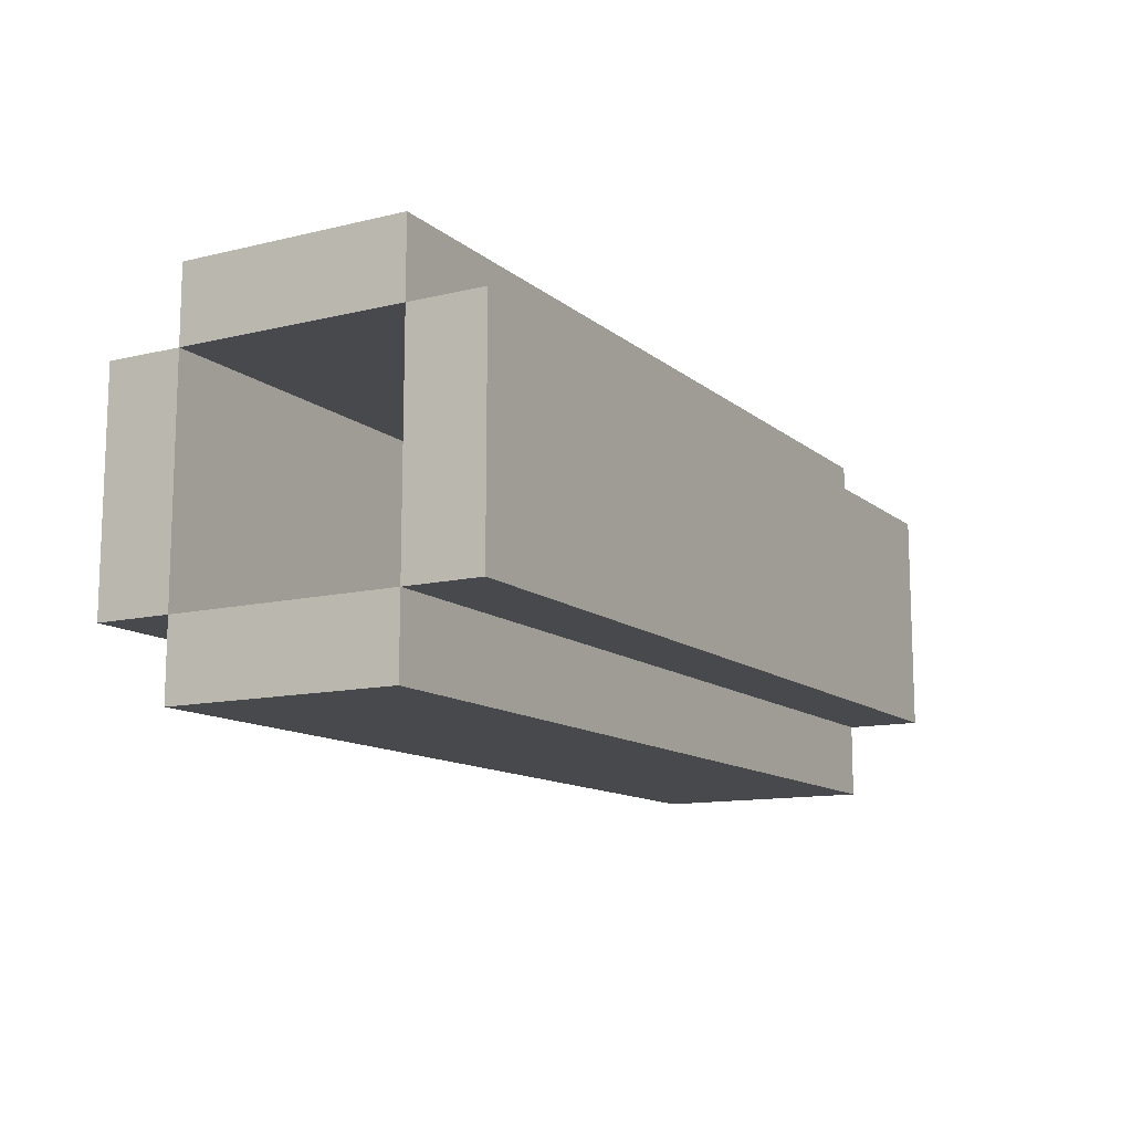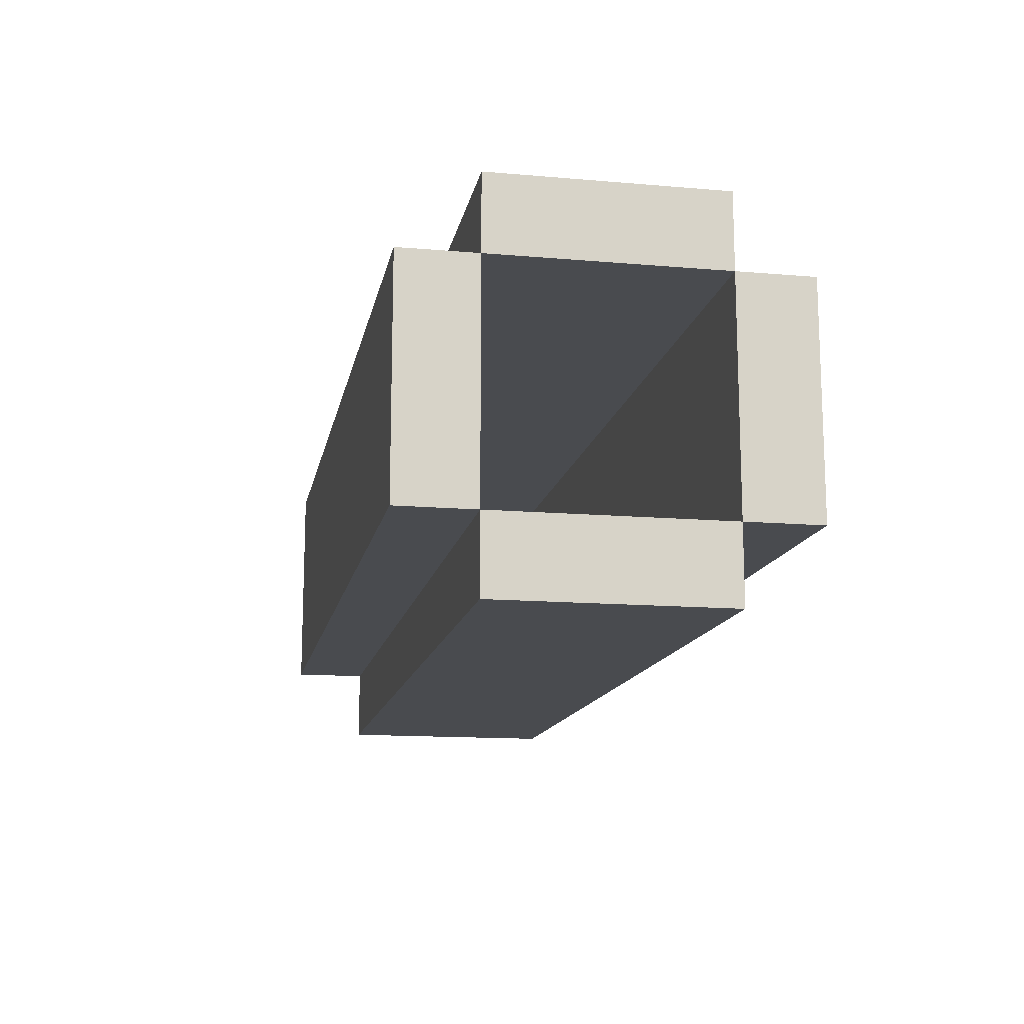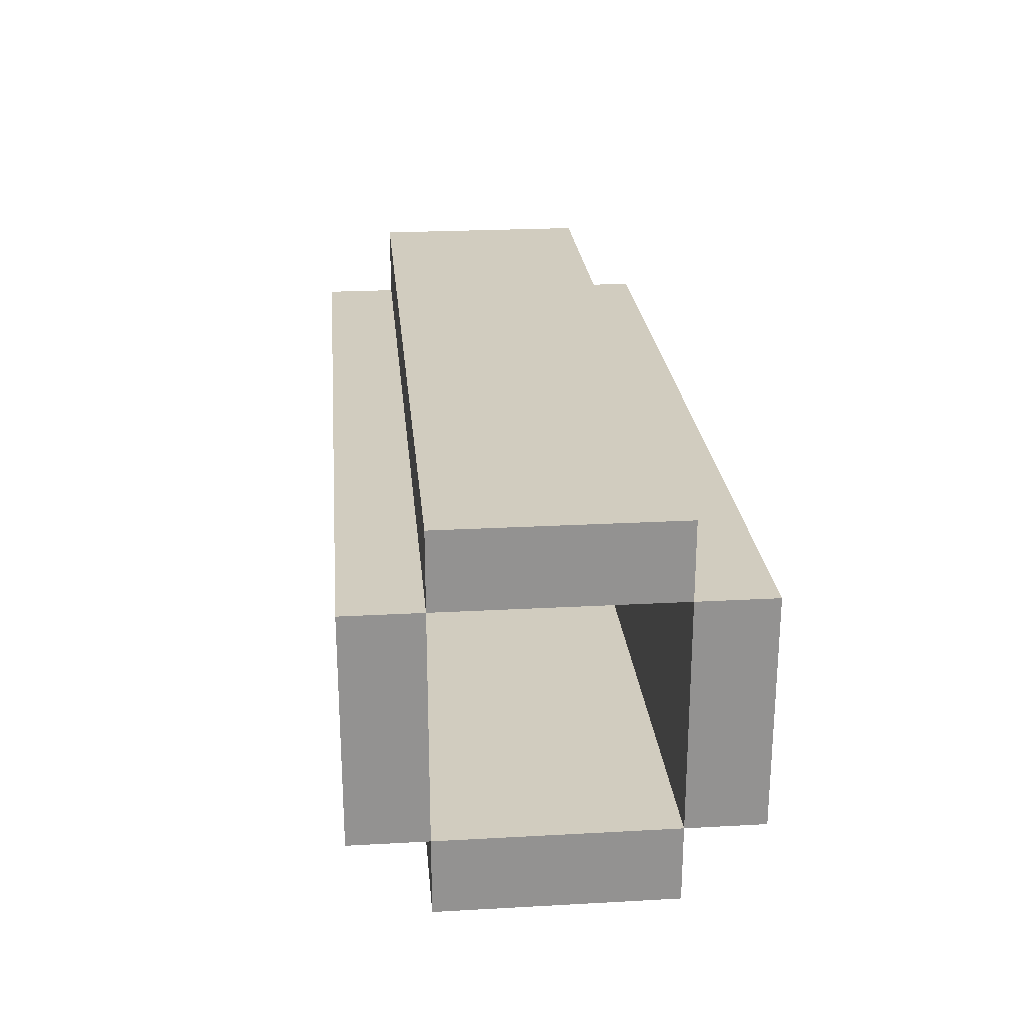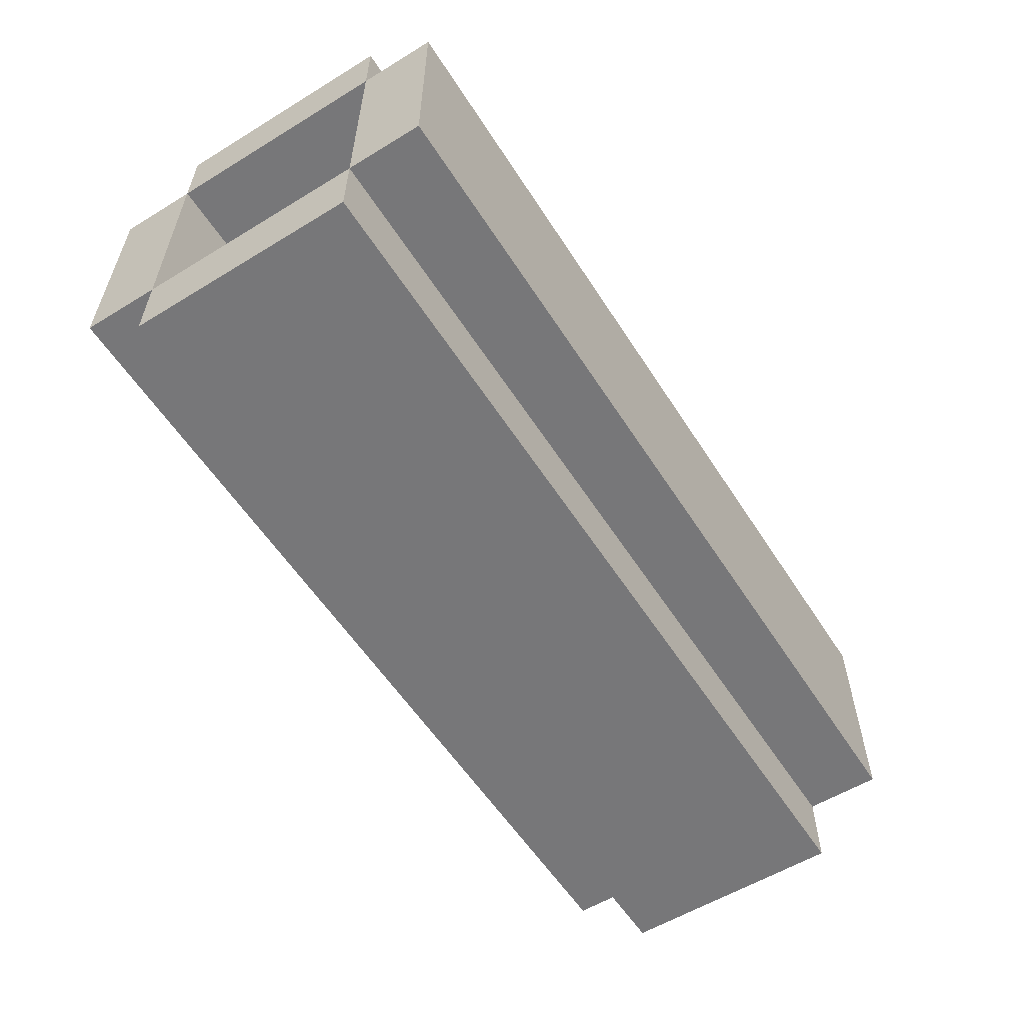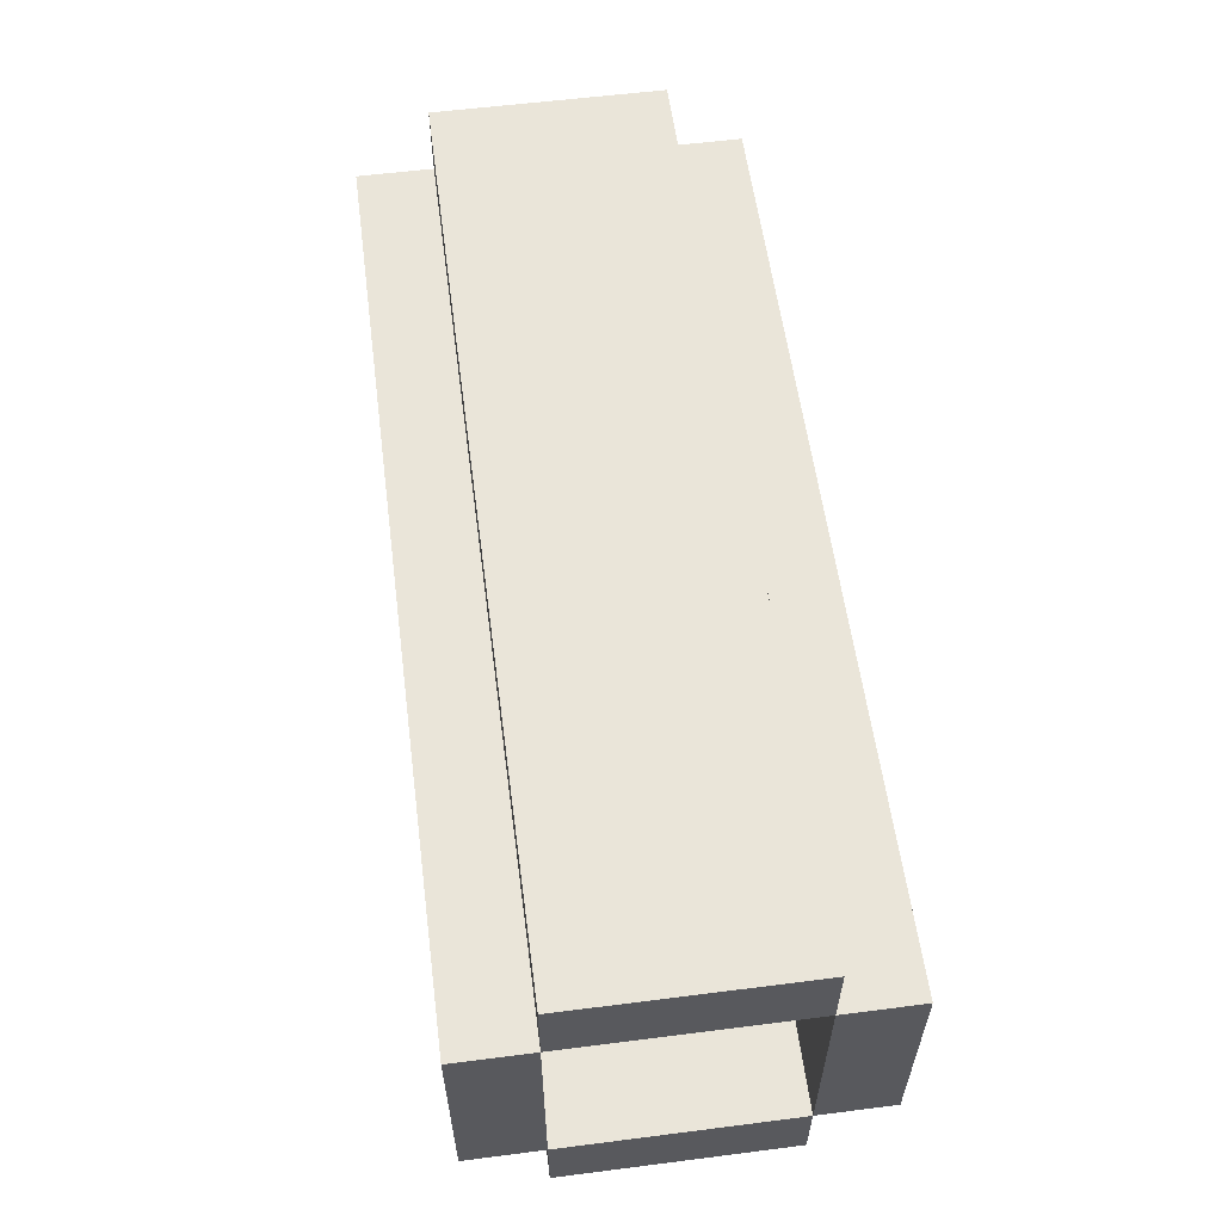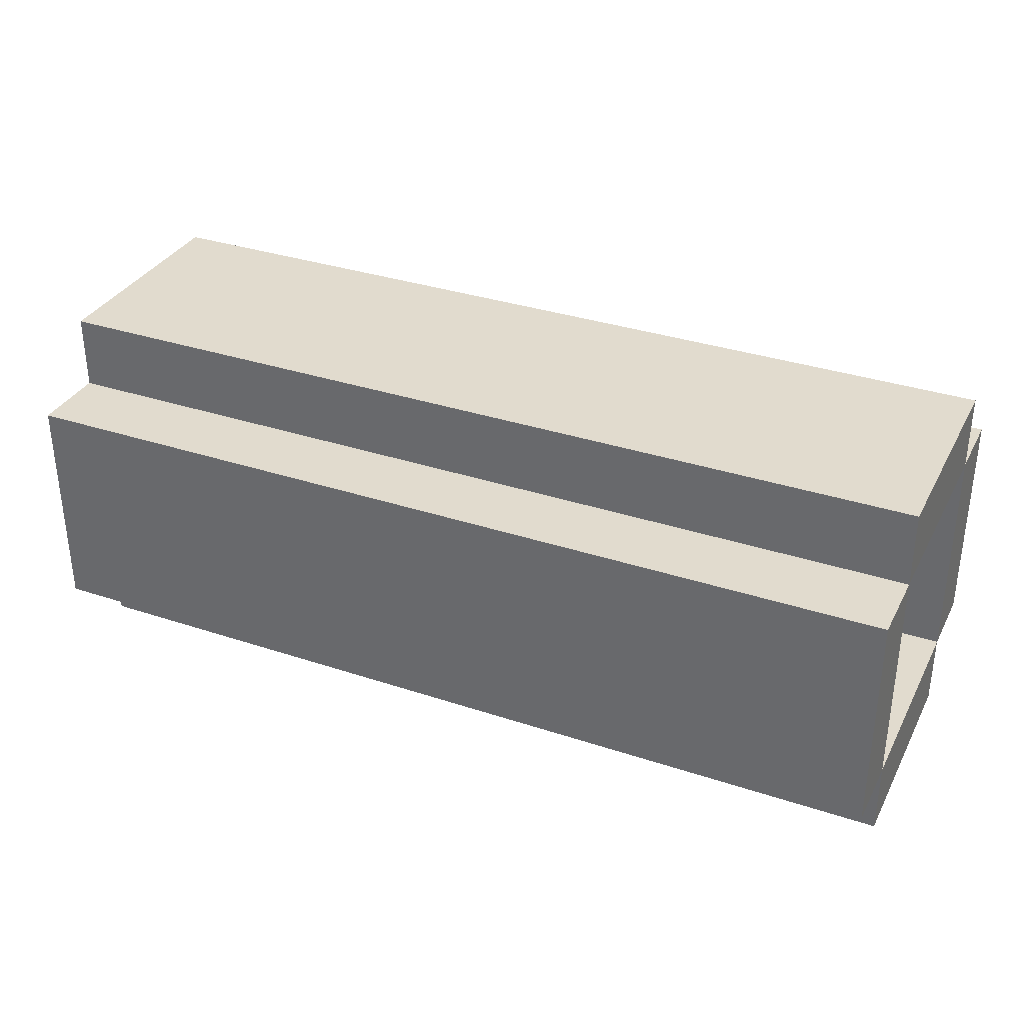
<metadata>
{"format":"obj","ext":"obj","renderer":"f3d","projection":"perspective","resolution":1024,"background":"white","views":[{"elev":-12.2,"azim":119.6,"up":"+Y"},{"elev":-13.9,"azim":-100.8,"up":"+Y"},{"elev":24.0,"azim":84.8,"up":"+Y"},{"elev":-57.2,"azim":-57.6,"up":"+Z"},{"elev":58.0,"azim":-97.5,"up":"+Z"},{"elev":33.8,"azim":24.3,"up":"+Z"}]}
</metadata>
<code>
o
v -0.6 0 0.1
v -0.6 0 -0.2
v -0.6 0.1 0.2
v -0.6 0.1 0.1
v -0.6 0.1 -0.2
v -0.6 0.1 -0.3
v -0.6 0.4 0.2
v -0.6 0.4 0.1
v -0.6 0.4 -0.2
v -0.6 0.4 -0.3
v -0.6 0.5 0.1
v -0.6 0.5 -0.2
v 0.6 0 0.1
v 0.6 0 -0.2
v 0.6 0.1 0.2
v 0.6 0.1 0.1
v 0.6 0.1 -0.2
v 0.6 0.1 -0.3
v 0.6 0.4 0.2
v 0.6 0.4 0.1
v 0.6 0.4 -0.2
v 0.6 0.4 -0.3
v 0.6 0.5 0.1
v 0.6 0.5 -0.2
v -0.6 0.1 0.2
v -0.6 0.4 0.2
v -0.5 0.1 0.2
v -0.5 0.2 0.2
v -0.5 0.3 0.2
v -0.5 0.4 0.2
v 0.5 0.1 0.2
v 0.5 0.2 0.2
v 0.5 0.3 0.2
v 0.5 0.4 0.2
v 0.6 0.1 0.2
v 0.6 0.4 0.2
v -0.6 0 0.1
v -0.6 0.1 0.1
v -0.6 0.4 0.1
v -0.6 0.5 0.1
v -0.5 0 0.1
v -0.5 0.1 0.1
v -0.5 0.4 0.1
v -0.5 0.5 0.1
v 0.5 0 0.1
v 0.5 0.1 0.1
v 0.5 0.4 0.1
v 0.5 0.5 0.1
v 0.6 0 0.1
v 0.6 0.1 0.1
v 0.6 0.4 0.1
v 0.6 0.5 0.1
v -0.6 0.1 -0.2
v -0.6 0.4 -0.2
v -0.5 0.1 -0.2
v -0.5 0.2 -0.2
v -0.5 0.3 -0.2
v -0.5 0.4 -0.2
v 0.5 0.1 -0.2
v 0.5 0.2 -0.2
v 0.5 0.3 -0.2
v 0.5 0.4 -0.2
v 0.6 0.1 -0.2
v 0.6 0.4 -0.2
v -0.6 0.1 0.1
v -0.6 0.4 0.1
v -0.5 0.1 0.1
v -0.5 0.2 0.1
v -0.5 0.3 0.1
v -0.5 0.4 0.1
v 0.5 0.1 0.1
v 0.5 0.2 0.1
v 0.5 0.3 0.1
v 0.5 0.4 0.1
v 0.6 0.1 0.1
v 0.6 0.4 0.1
v -0.6 0 -0.2
v -0.6 0.1 -0.2
v -0.6 0.4 -0.2
v -0.6 0.5 -0.2
v -0.5 0 -0.2
v -0.5 0.1 -0.2
v -0.5 0.4 -0.2
v -0.5 0.5 -0.2
v 0.5 0 -0.2
v 0.5 0.1 -0.2
v 0.5 0.4 -0.2
v 0.5 0.5 -0.2
v 0.6 0 -0.2
v 0.6 0.1 -0.2
v 0.6 0.4 -0.2
v 0.6 0.5 -0.2
v -0.6 0.1 -0.3
v -0.6 0.4 -0.3
v -0.5 0.1 -0.3
v -0.5 0.2 -0.3
v -0.5 0.3 -0.3
v -0.5 0.4 -0.3
v 0.5 0.1 -0.3
v 0.5 0.2 -0.3
v 0.5 0.3 -0.3
v 0.5 0.4 -0.3
v 0.6 0.1 -0.3
v 0.6 0.4 -0.3
v -0.6 0 0.1
v -0.5 0 0.1
v 0.5 0 0.1
v 0.6 0 0.1
v -0.5 0 0
v 0.5 0 0
v -0.5 0 -0.1
v 0.5 0 -0.1
v -0.6 0 -0.2
v -0.5 0 -0.2
v 0.5 0 -0.2
v 0.6 0 -0.2
v -0.6 0.1 0.2
v -0.5 0.1 0.2
v 0.5 0.1 0.2
v 0.6 0.1 0.2
v -0.6 0.1 0.1
v -0.5 0.1 0.1
v 0.5 0.1 0.1
v 0.6 0.1 0.1
v -0.6 0.1 -0.2
v -0.5 0.1 -0.2
v 0.5 0.1 -0.2
v 0.6 0.1 -0.2
v -0.6 0.1 -0.3
v -0.5 0.1 -0.3
v 0.5 0.1 -0.3
v 0.6 0.1 -0.3
v -0.6 0.4 0.1
v -0.5 0.4 0.1
v 0.5 0.4 0.1
v 0.6 0.4 0.1
v -0.5 0.4 0
v 0.5 0.4 0
v -0.5 0.4 -0.1
v 0.5 0.4 -0.1
v -0.6 0.4 -0.2
v -0.5 0.4 -0.2
v 0.5 0.4 -0.2
v 0.6 0.4 -0.2
v -0.6 0.1 0.1
v -0.5 0.1 0.1
v 0.5 0.1 0.1
v 0.6 0.1 0.1
v -0.5 0.1 0
v 0.5 0.1 0
v -0.5 0.1 -0.1
v 0.5 0.1 -0.1
v -0.6 0.1 -0.2
v -0.5 0.1 -0.2
v 0.5 0.1 -0.2
v 0.6 0.1 -0.2
v -0.6 0.4 0.2
v -0.5 0.4 0.2
v 0.5 0.4 0.2
v 0.6 0.4 0.2
v -0.6 0.4 0.1
v -0.5 0.4 0.1
v 0.5 0.4 0.1
v 0.6 0.4 0.1
v -0.6 0.4 -0.2
v -0.5 0.4 -0.2
v 0.5 0.4 -0.2
v 0.6 0.4 -0.2
v -0.6 0.4 -0.3
v -0.5 0.4 -0.3
v 0.5 0.4 -0.3
v 0.6 0.4 -0.3
v -0.6 0.5 0.1
v -0.5 0.5 0.1
v 0.5 0.5 0.1
v 0.6 0.5 0.1
v -0.5 0.5 0
v 0.5 0.5 0
v -0.5 0.5 -0.1
v 0.5 0.5 -0.1
v -0.6 0.5 -0.2
v -0.5 0.5 -0.2
v 0.5 0.5 -0.2
v 0.6 0.5 -0.2
f 4 2 1
f 5 2 4
f 7 4 3
f 8 4 7
f 9 6 5
f 10 6 9
f 11 9 8
f 12 9 11
f 13 14 16
f 16 14 17
f 15 16 19
f 19 16 20
f 17 18 21
f 21 18 22
f 20 21 23
f 23 21 24
f 27 26 25
f 28 26 27
f 29 26 28
f 30 26 29
f 31 28 27
f 32 29 28
f 32 28 31
f 33 30 29
f 33 29 32
f 34 30 33
f 35 32 31
f 35 33 32
f 35 34 33
f 36 34 35
f 41 38 37
f 42 38 41
f 43 40 39
f 44 40 43
f 45 42 41
f 46 42 45
f 47 44 43
f 48 44 47
f 49 46 45
f 50 46 49
f 51 48 47
f 52 48 51
f 55 54 53
f 56 54 55
f 57 54 56
f 58 54 57
f 59 56 55
f 60 57 56
f 60 56 59
f 61 58 57
f 61 57 60
f 62 58 61
f 63 60 59
f 63 61 60
f 63 62 61
f 64 62 63
f 65 66 67
f 67 66 68
f 68 66 69
f 69 66 70
f 67 68 71
f 68 69 72
f 71 68 72
f 69 70 73
f 72 69 73
f 73 70 74
f 71 72 75
f 72 73 75
f 73 74 75
f 75 74 76
f 77 78 81
f 81 78 82
f 79 80 83
f 83 80 84
f 81 82 85
f 85 82 86
f 83 84 87
f 87 84 88
f 85 86 89
f 89 86 90
f 87 88 91
f 91 88 92
f 93 94 95
f 95 94 96
f 96 94 97
f 97 94 98
f 95 96 99
f 96 97 100
f 99 96 100
f 97 98 101
f 100 97 101
f 101 98 102
f 99 100 103
f 100 101 103
f 101 102 103
f 103 102 104
f 109 106 105
f 109 107 106
f 110 108 107
f 110 107 109
f 111 109 105
f 111 110 109
f 112 108 110
f 112 110 111
f 113 111 105
f 114 112 111
f 114 111 113
f 115 108 112
f 115 112 114
f 116 108 115
f 121 118 117
f 122 119 118
f 122 118 121
f 123 120 119
f 123 119 122
f 124 120 123
f 129 126 125
f 130 127 126
f 130 126 129
f 131 128 127
f 131 127 130
f 132 128 131
f 137 134 133
f 137 135 134
f 138 136 135
f 138 135 137
f 139 137 133
f 139 138 137
f 140 136 138
f 140 138 139
f 141 139 133
f 142 140 139
f 142 139 141
f 143 136 140
f 143 140 142
f 144 136 143
f 145 146 149
f 146 147 149
f 147 148 150
f 149 147 150
f 145 149 151
f 149 150 151
f 150 148 152
f 151 150 152
f 145 151 153
f 151 152 154
f 153 151 154
f 152 148 155
f 154 152 155
f 155 148 156
f 157 158 161
f 158 159 162
f 161 158 162
f 159 160 163
f 162 159 163
f 163 160 164
f 165 166 169
f 166 167 170
f 169 166 170
f 167 168 171
f 170 167 171
f 171 168 172
f 173 174 177
f 174 175 177
f 175 176 178
f 177 175 178
f 173 177 179
f 177 178 179
f 178 176 180
f 179 178 180
f 173 179 181
f 179 180 182
f 181 179 182
f 180 176 183
f 182 180 183
f 183 176 184

</code>
